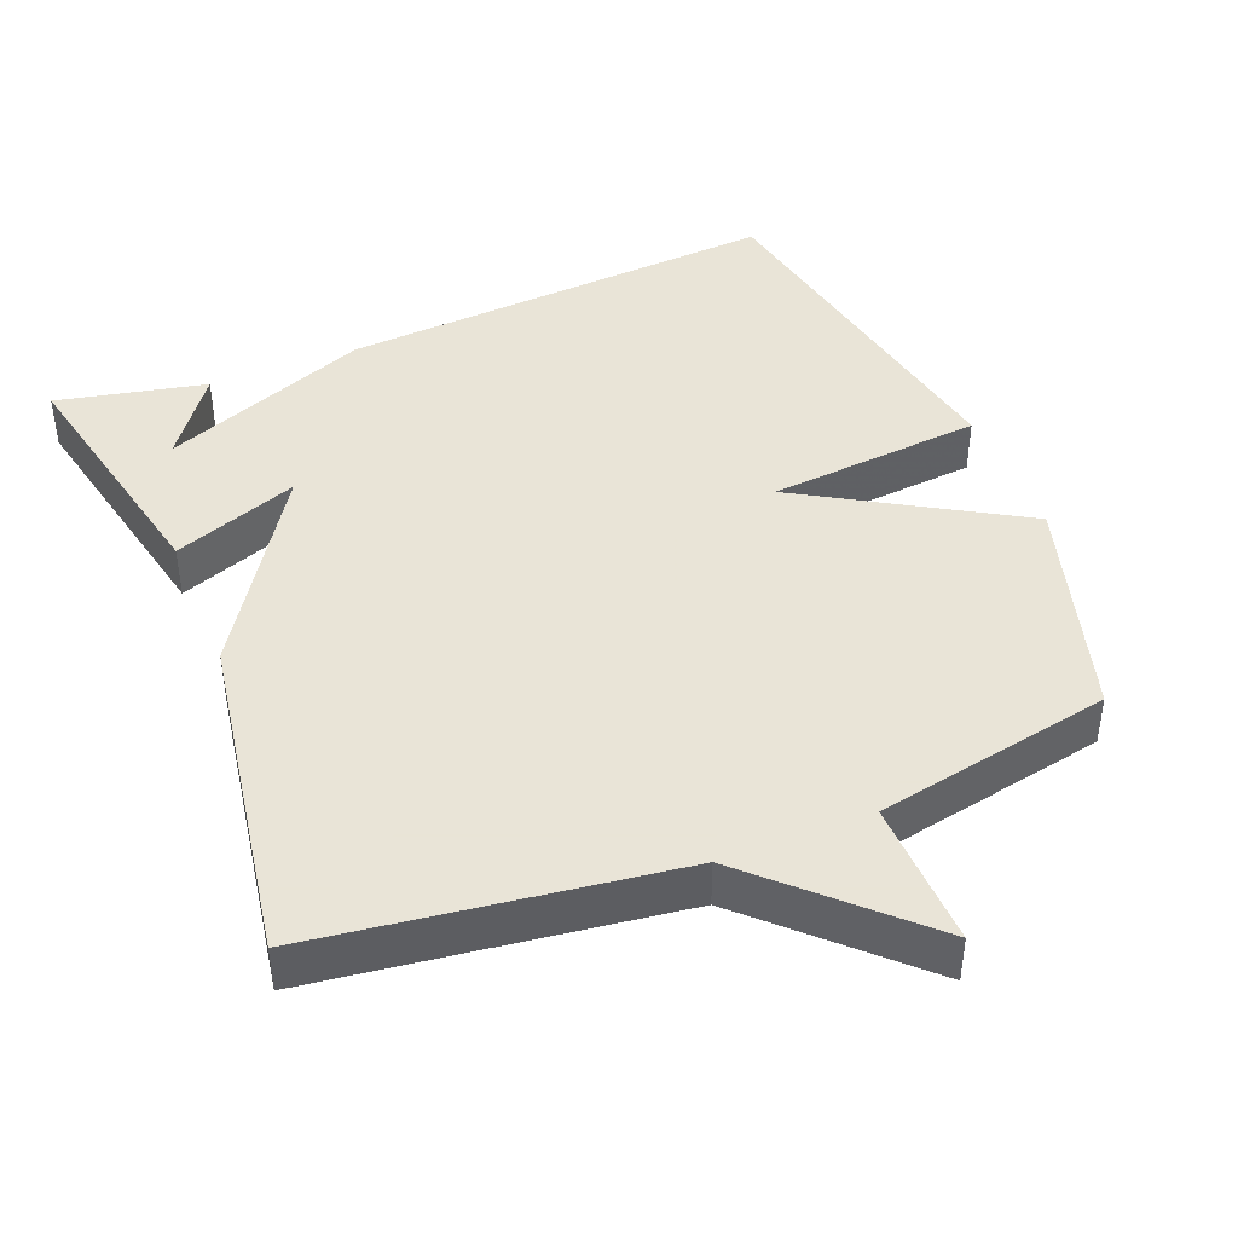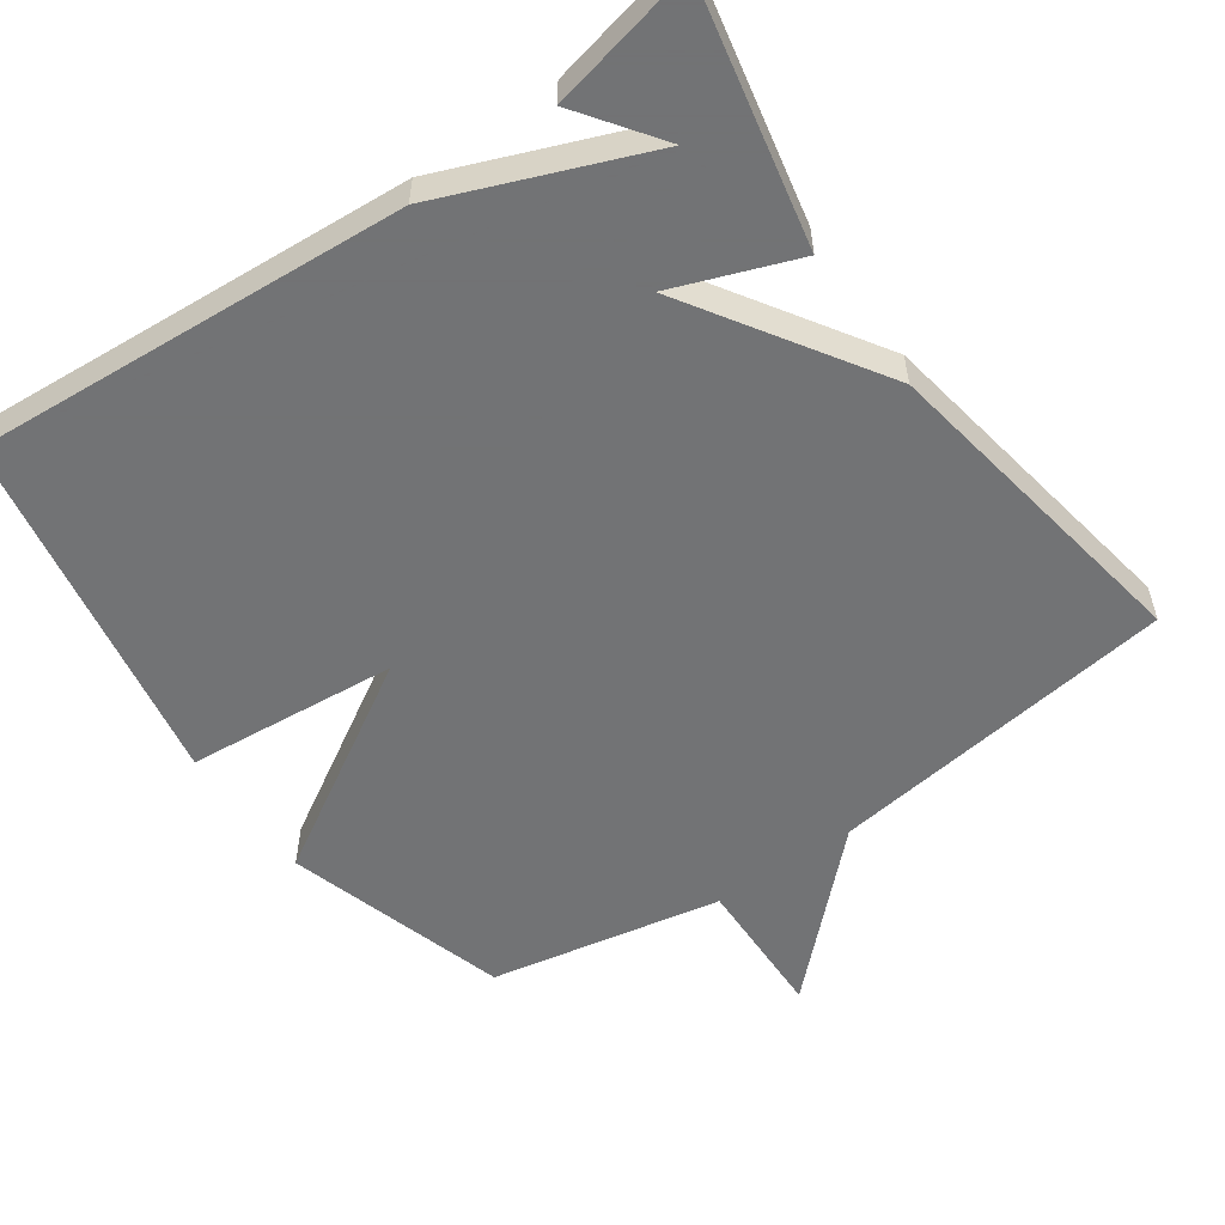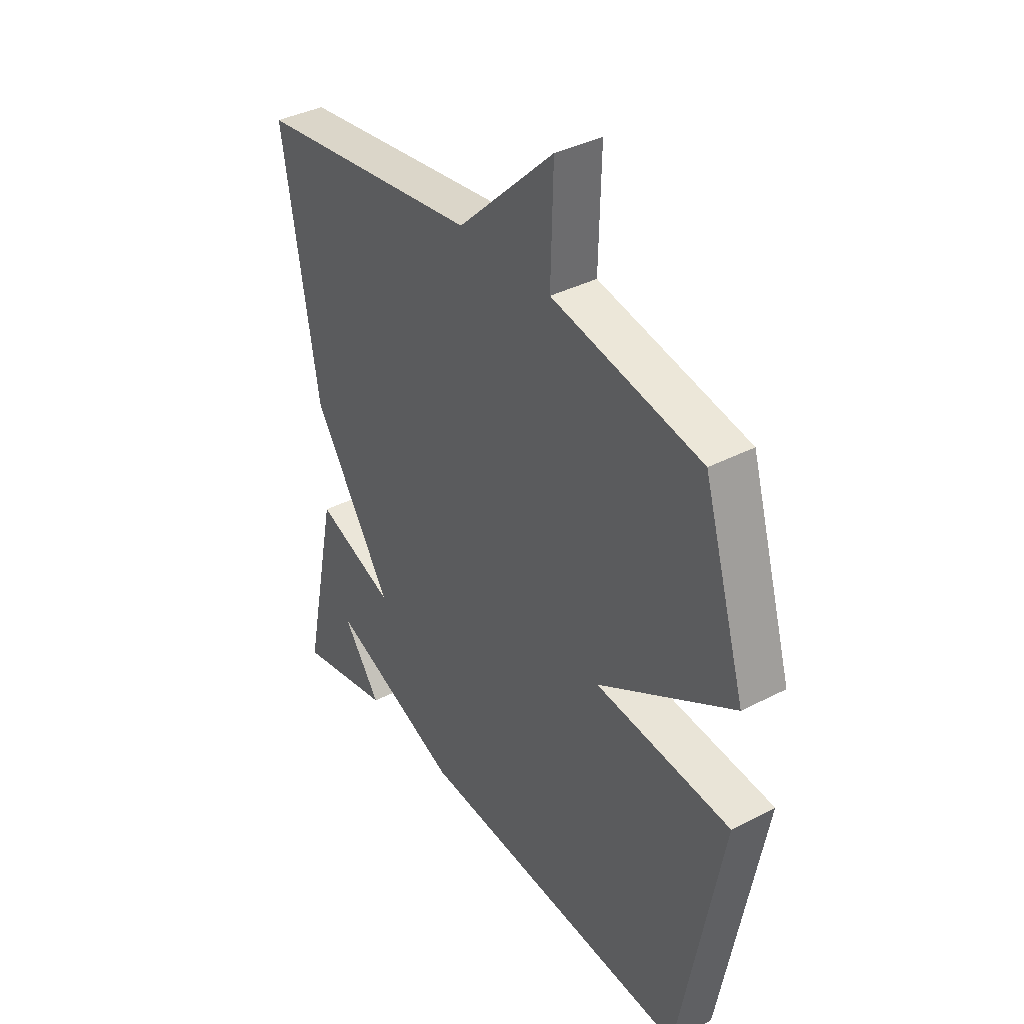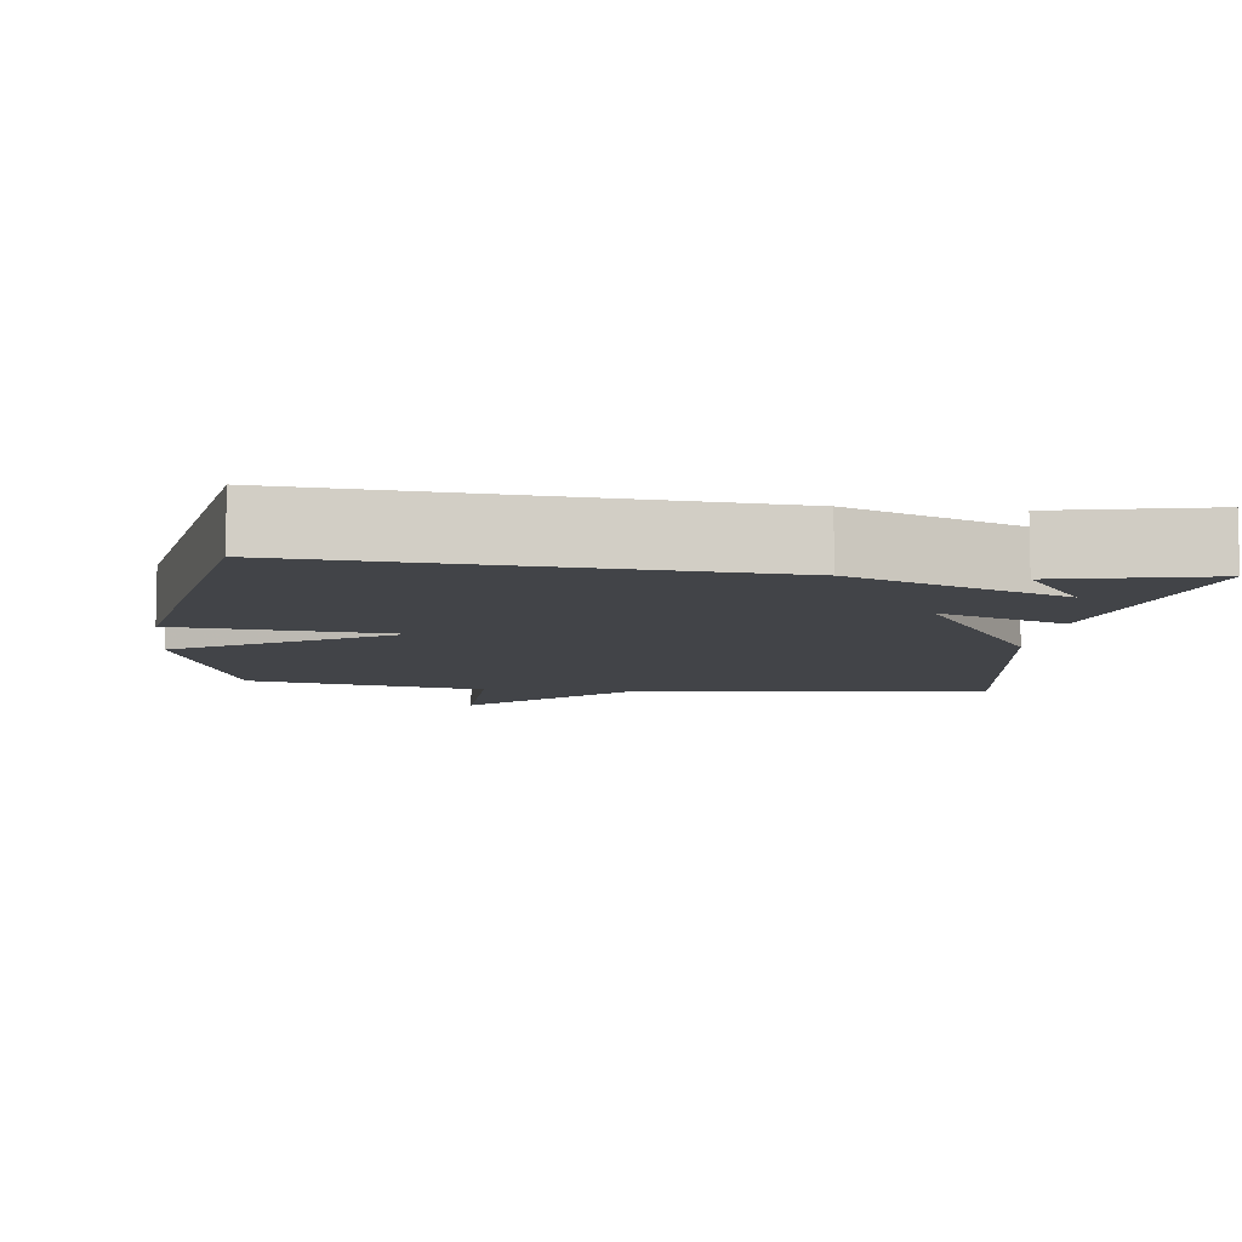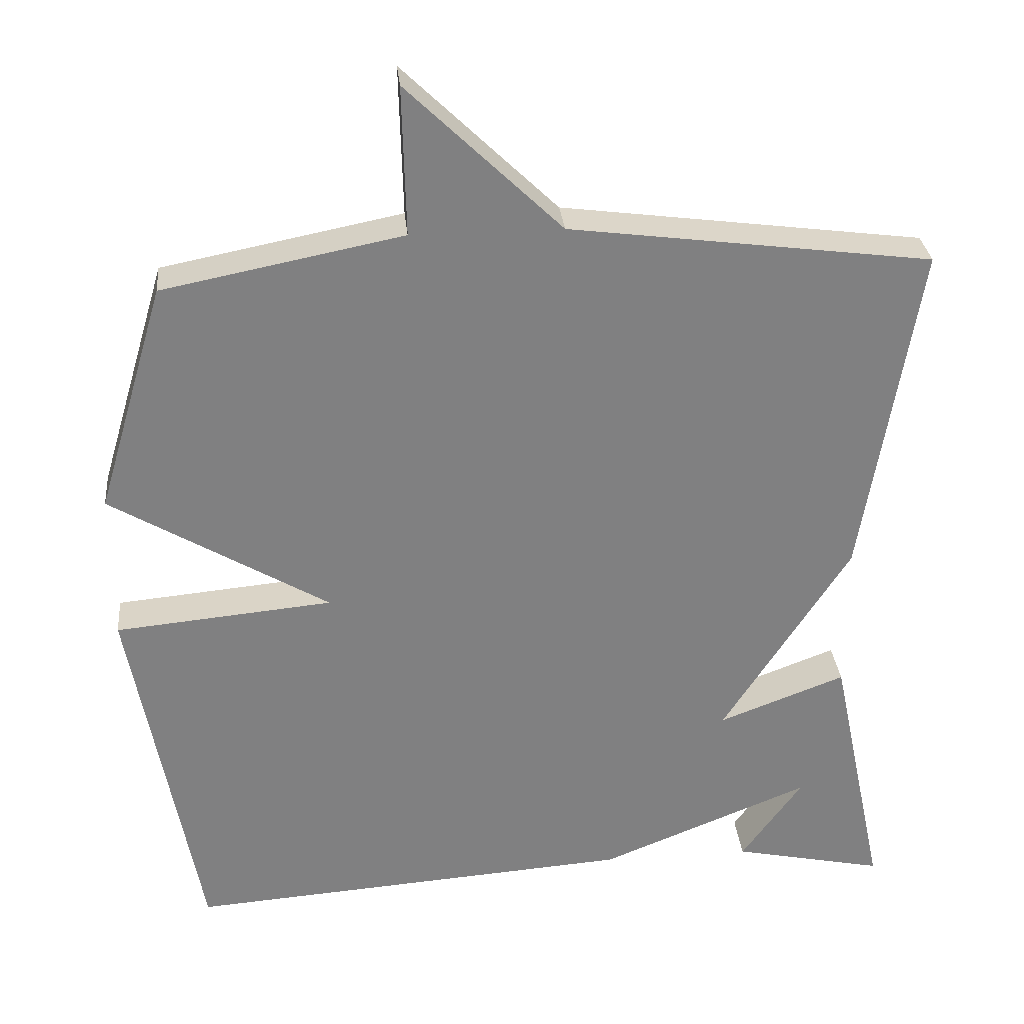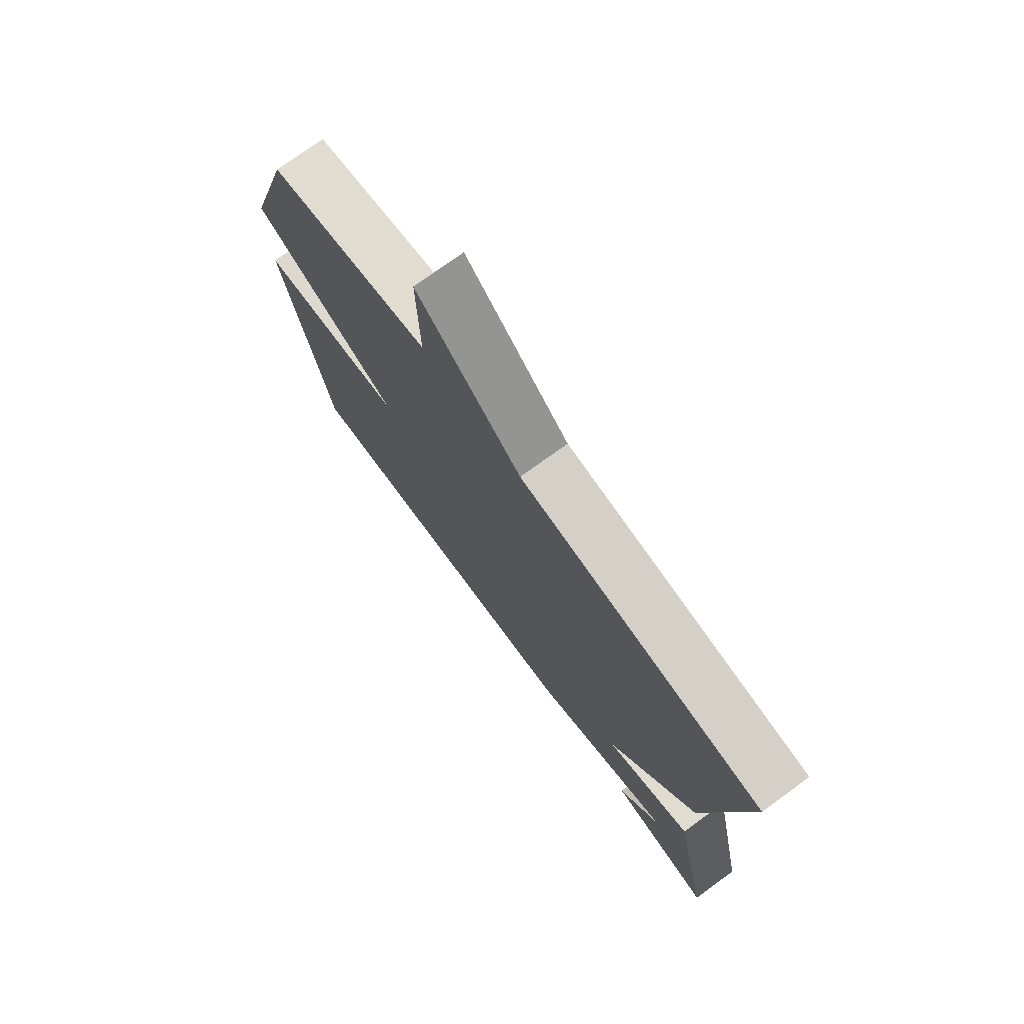
<metadata>
{"format":"obj","ext":"obj","renderer":"f3d","projection":"perspective","resolution":1024,"background":"white","views":[{"elev":42.8,"azim":-21.9,"up":"+Y"},{"elev":-55.7,"azim":-144.7,"up":"+Y"},{"elev":37.5,"azim":56.3,"up":"+Z"},{"elev":-8.1,"azim":173.2,"up":"+Y"},{"elev":30.3,"azim":174.5,"up":"+Z"},{"elev":75.0,"azim":-126.0,"up":"+Z"}]}
</metadata>
<code>
v 0.5 0.07 -0.5
v -0.098 0.07 -0.457
v -0.379 0.07 -0.344
v -0.298 0.07 -0.457
v -0.5 0.07 -0.5
v -0.426 0.07 -0.15
v -0.257 0.07 -0.214
v -0.426 0.07 0.05
v -0.5 0.07 0.5
v -0.019 0.07 0.563
v 0.186 0.07 0.761
v 0.181 0.07 0.563
v 0.5 0.07 0.5
v 0.591 0.07 0.194
v 0.301 0.07 0.021
v 0.591 0.07 -0.006
v 0.5 0 -0.5
v -0.098 0 -0.457
v -0.379 0 -0.344
v -0.298 0 -0.457
v -0.5 0 -0.5
v -0.426 0 -0.15
v -0.257 0 -0.214
v -0.426 0 0.05
v -0.5 0 0.5
v -0.019 0 0.563
v 0.186 0 0.761
v 0.181 0 0.563
v 0.5 0 0.5
v 0.591 0 0.194
v 0.301 0 0.021
v 0.591 0 -0.006
f 1 2 3
f 16 1 3
f 15 16 3
f 12 13 14 15
f 10 11 12
f 10 12 15
f 9 10 15
f 8 9 15
f 7 8 15
f 3 4 5
f 3 5 6
f 7 15 3
f 3 6 7
f 19 18 17
f 19 17 32
f 19 32 31
f 31 30 29 28
f 28 27 26
f 31 28 26
f 31 26 25
f 31 25 24
f 31 24 23
f 21 20 19
f 22 21 19
f 19 31 23
f 23 22 19
f 1 17 18 2
f 2 18 19 3
f 3 19 20 4
f 4 20 21 5
f 5 21 22 6
f 6 22 23 7
f 7 23 24 8
f 8 24 25 9
f 9 25 26 10
f 10 26 27 11
f 11 27 28 12
f 12 28 29 13
f 13 29 30 14
f 14 30 31 15
f 15 31 32 16
f 16 32 17 1

</code>
